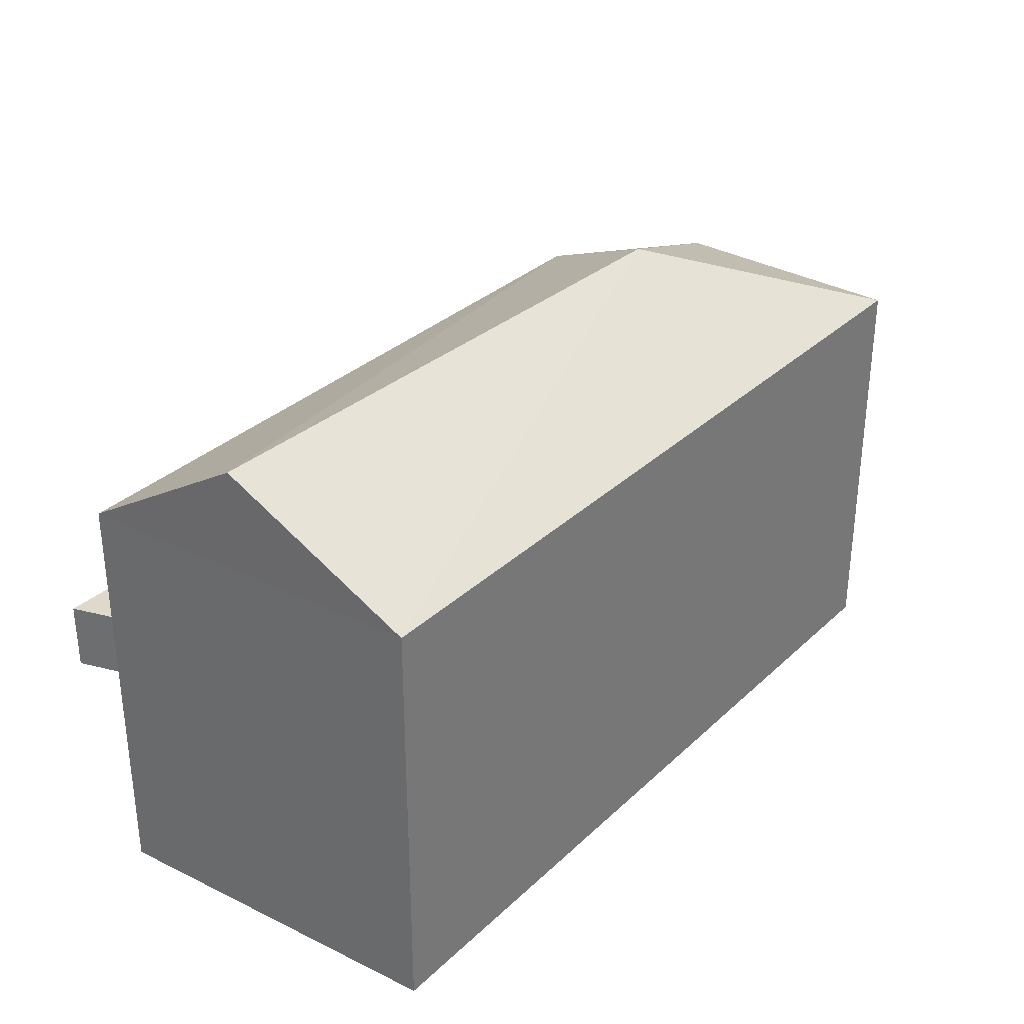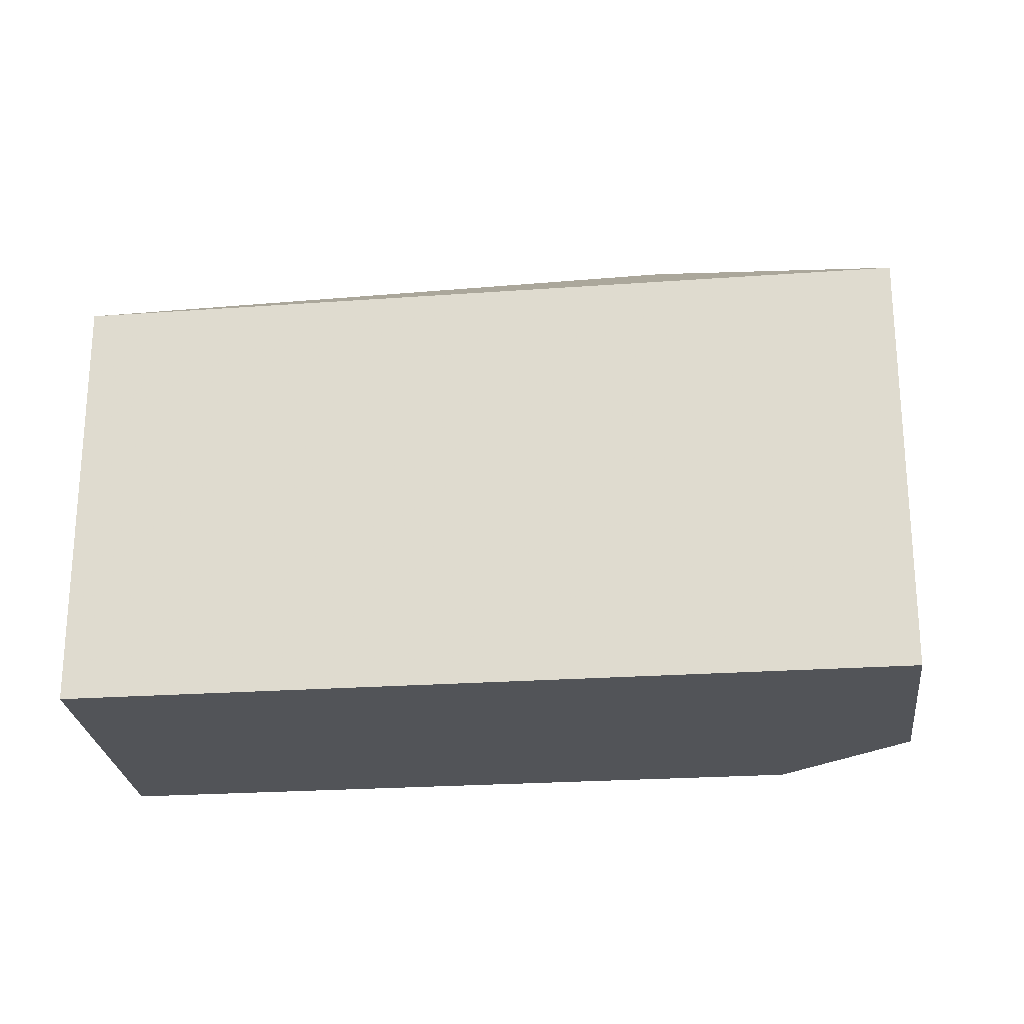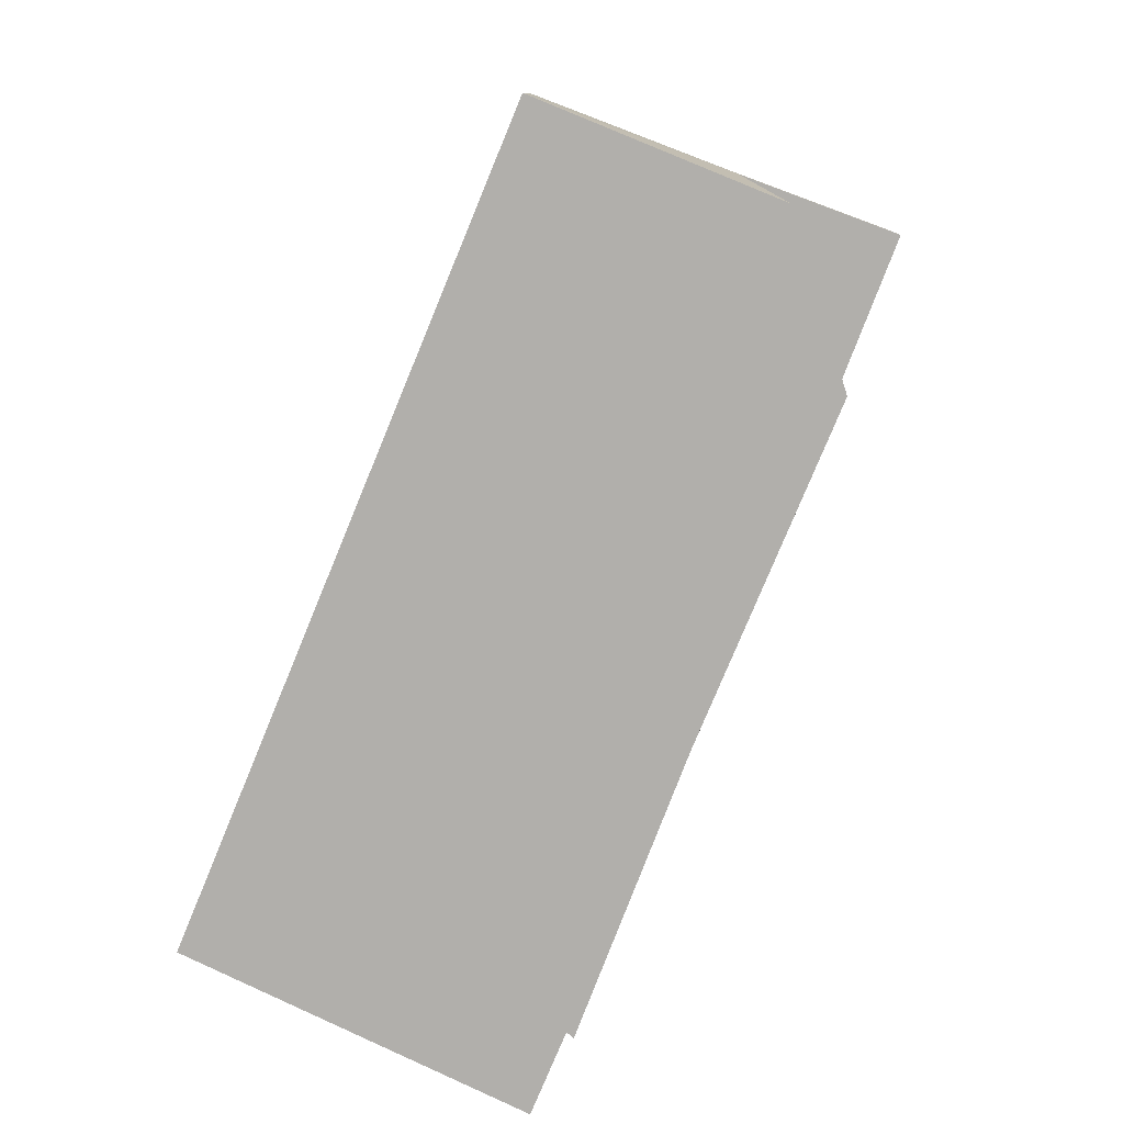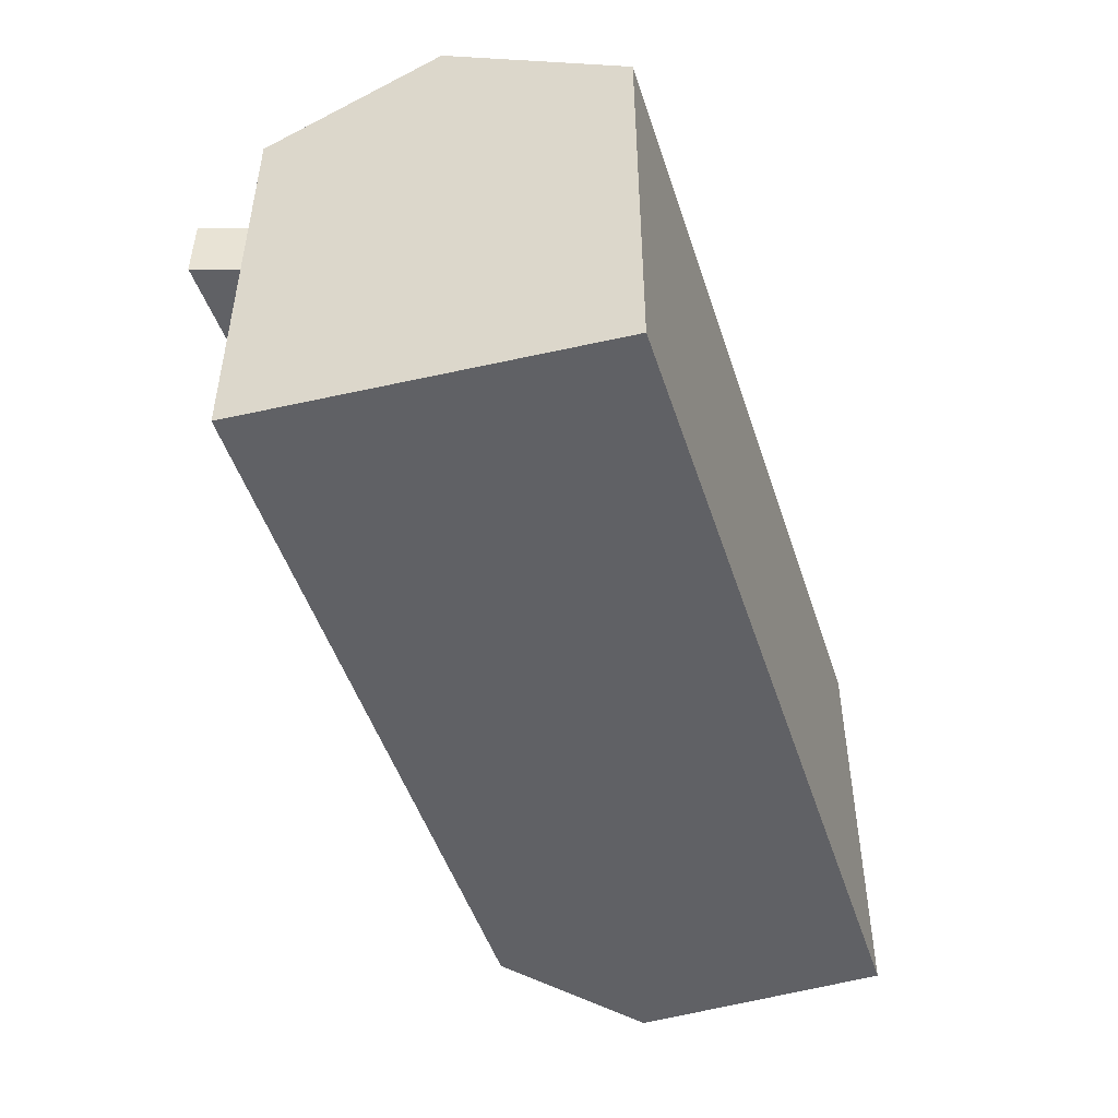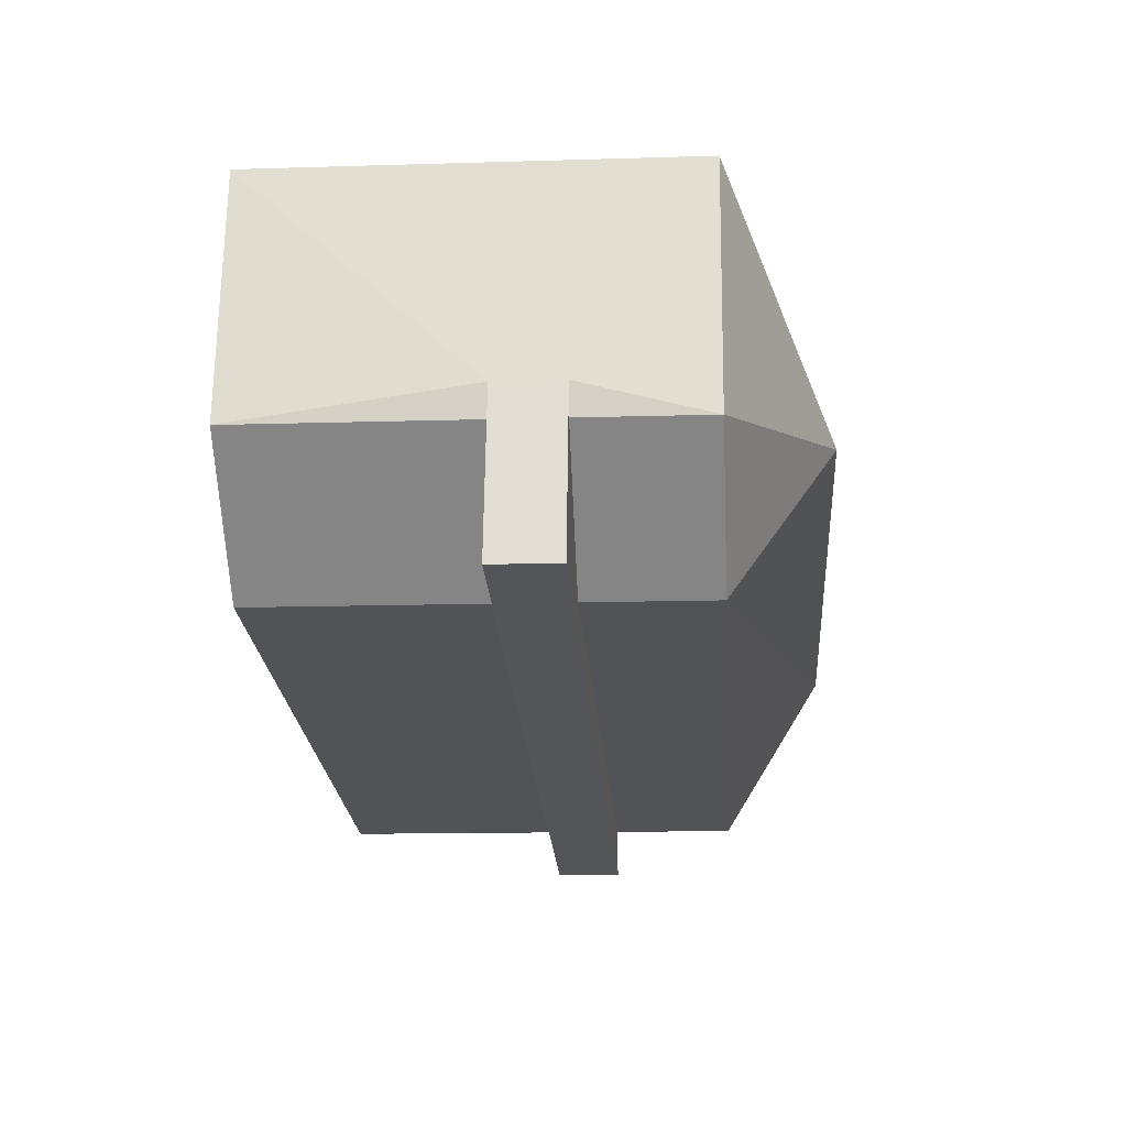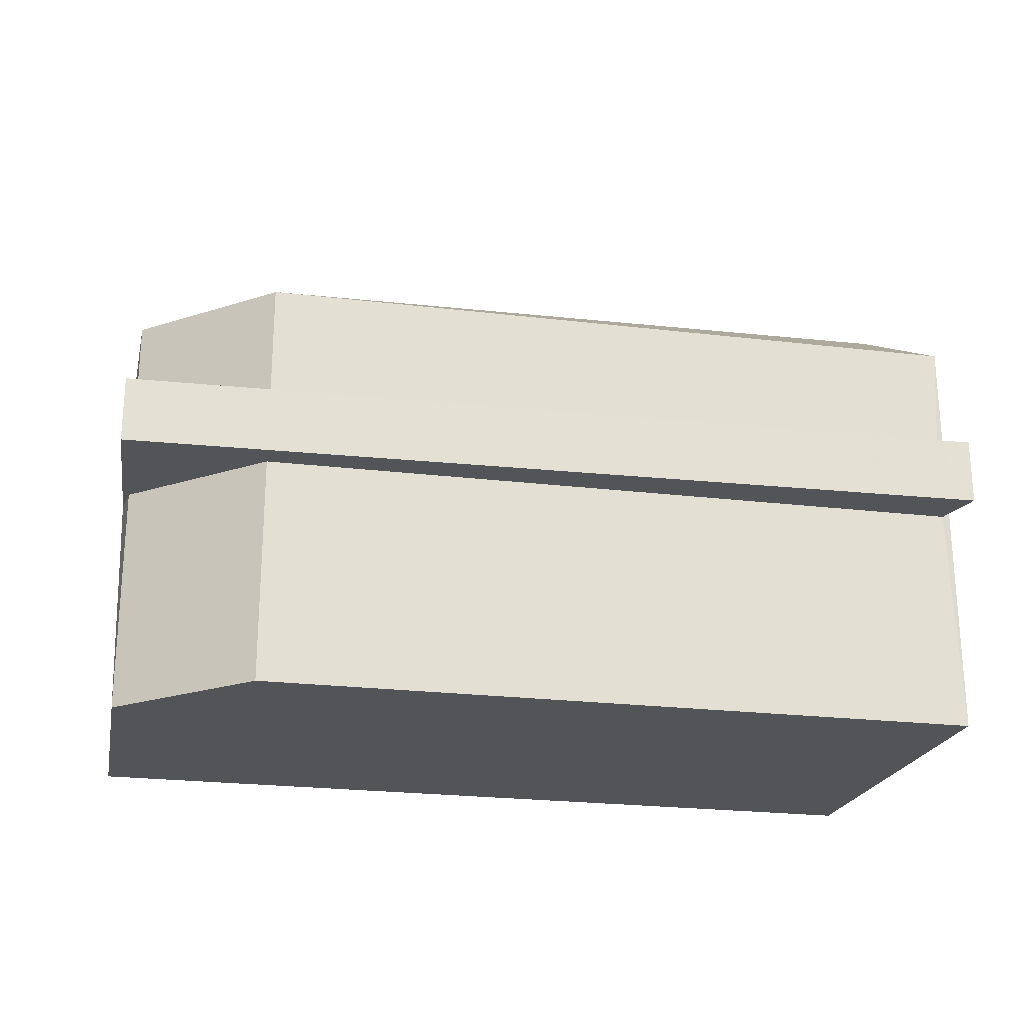
<metadata>
{"format":"obj","ext":"obj","renderer":"f3d","projection":"perspective","resolution":1024,"background":"white","views":[{"elev":32.3,"azim":-61.0,"up":"+Y"},{"elev":-23.1,"azim":-1.9,"up":"+Y"},{"elev":-78.3,"azim":58.5,"up":"+Y"},{"elev":-49.1,"azim":-81.2,"up":"+Y"},{"elev":-13.3,"azim":94.0,"up":"+Z"},{"elev":-23.5,"azim":159.6,"up":"+Y"}]}
</metadata>
<code>
v 9.897 0 -3.621
v 13.32 0 0.2912
v 12.1 0 7.626
v -12.6 0 3.714
v -11.62 0 -7.043
v -11.37 6.942 -7.043
v 9.897 6.942 -3.621
v 13.32 6.942 1.269
v -11.62 12.76 -7.043
v 12.1 12.76 7.626
v 13.32 6.942 0.2912
v -11.62 6.942 -8.51
v 14.3 6.942 -3.621
v -11.62 8.958 -8.51
v 14.3 8.958 -3.621
v -11.37 8.958 -7.043
v 13.32 8.958 1.269
v -12.6 12.76 3.714
v 9.897 8.958 -3.621
v 13.32 8.958 0.2912
v 9.897 12.76 -3.621
v 13.32 12.76 0.2912
v -12.11 15.9 -1.909
v 5.741 15.9 1.514
f 1 2 3
f 4 5 1
f 1 3 4
f 5 1 6
f 1 2 7
f 2 3 8
f 4 5 9
f 3 4 10
f 1 6 7
f 2 7 11
f 2 11 8
f 5 6 9
f 3 8 10
f 6 12 7
f 12 7 13
f 7 11 13
f 11 8 13
f 6 12 14
f 12 13 14
f 8 13 15
f 6 16 14
f 13 14 15
f 8 17 15
f 4 9 18
f 4 10 18
f 16 14 19
f 14 19 15
f 19 20 15
f 20 17 15
f 6 16 9
f 8 17 10
f 16 19 21
f 19 20 21
f 20 17 22
f 16 9 21
f 20 21 22
f 17 22 10
f 9 21 23
f 21 22 24
f 9 18 23
f 22 10 24
f 10 18 24
f 21 24 23
f 18 24 23
f 3 2 1
f 1 5 4
f 4 3 1
f 6 1 5
f 7 2 1
f 8 3 2
f 9 5 4
f 10 4 3
f 7 6 1
f 11 7 2
f 8 11 2
f 9 6 5
f 10 8 3
f 7 12 6
f 13 7 12
f 13 11 7
f 13 8 11
f 14 12 6
f 14 13 12
f 15 13 8
f 14 16 6
f 15 14 13
f 15 17 8
f 18 9 4
f 18 10 4
f 19 14 16
f 15 19 14
f 15 20 19
f 15 17 20
f 9 16 6
f 10 17 8
f 21 19 16
f 21 20 19
f 22 17 20
f 21 9 16
f 22 21 20
f 10 22 17
f 23 21 9
f 24 22 21
f 23 18 9
f 24 10 22
f 24 18 10
f 23 24 21
f 23 24 18

</code>
